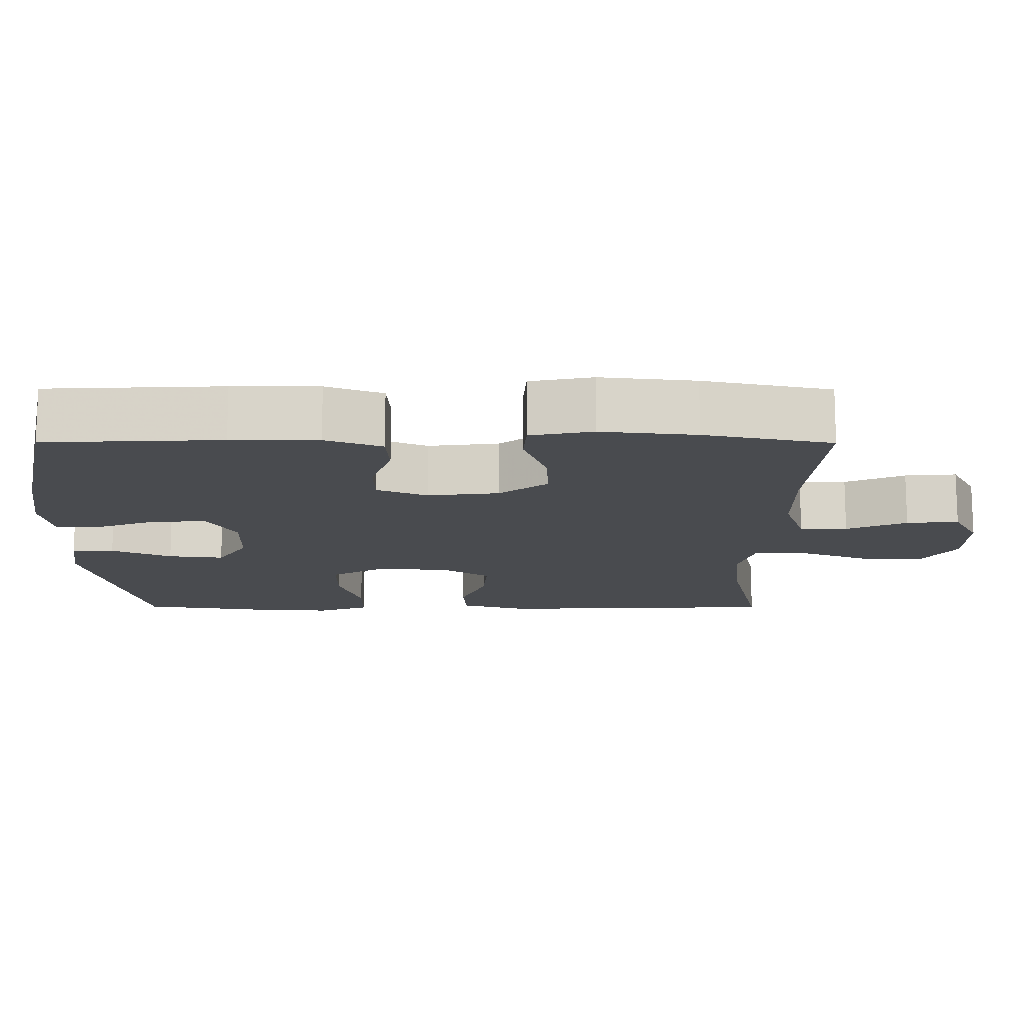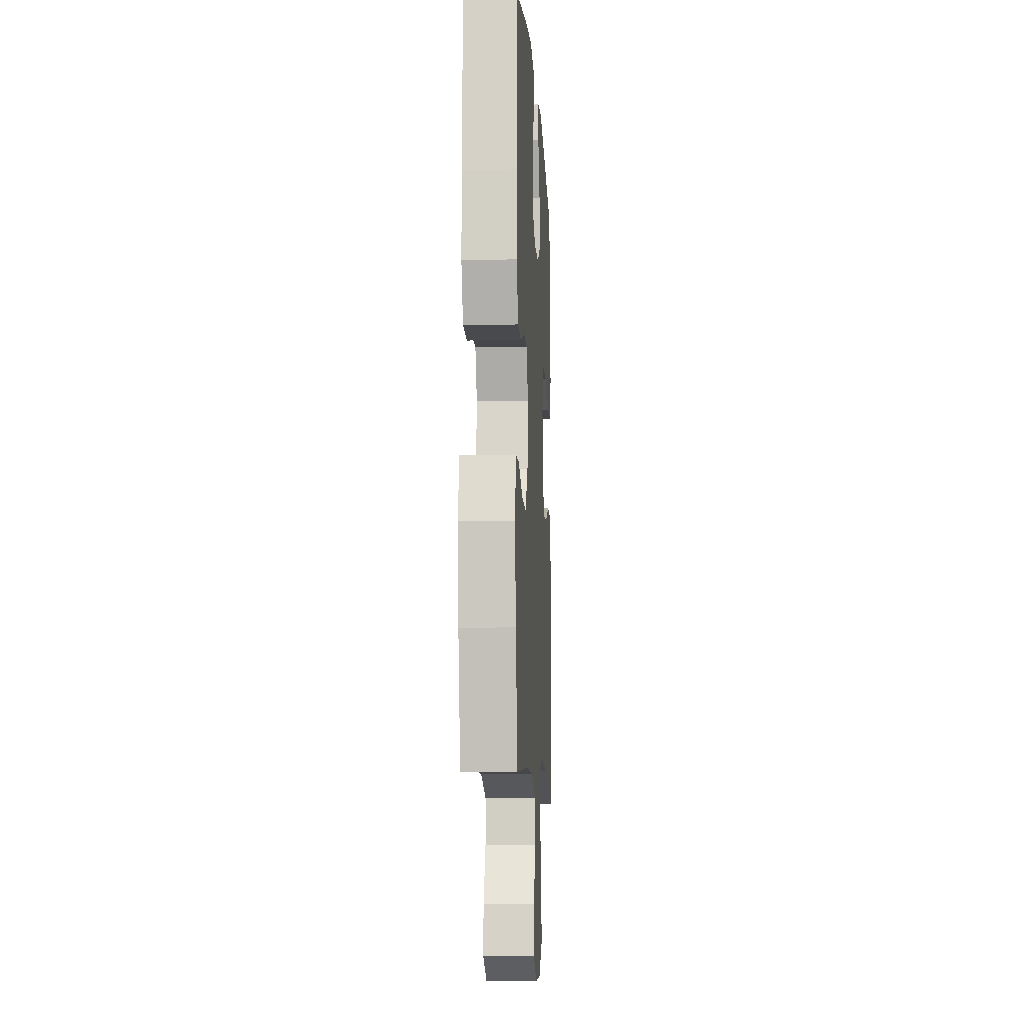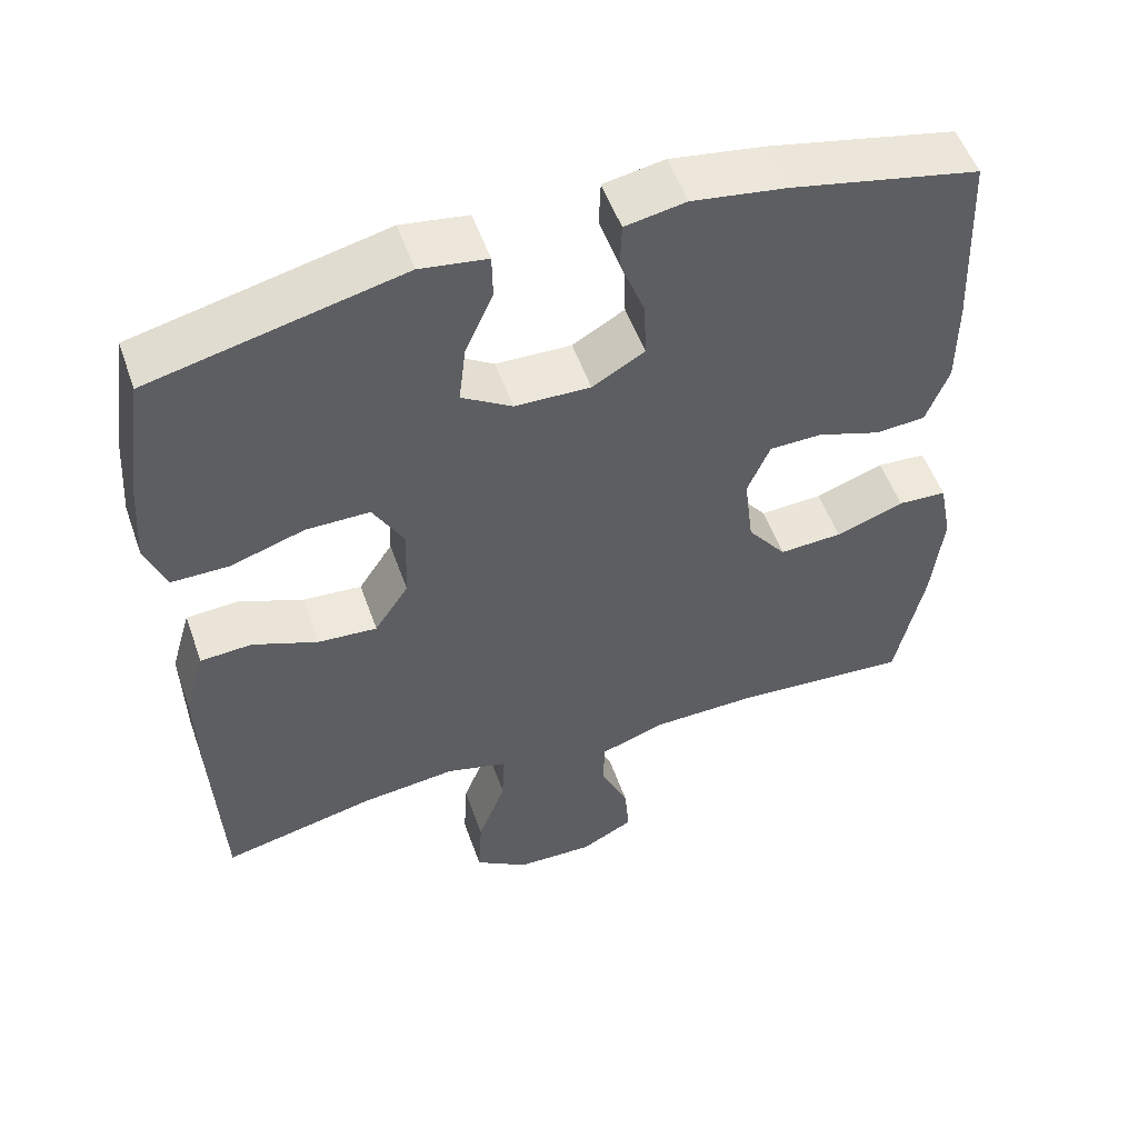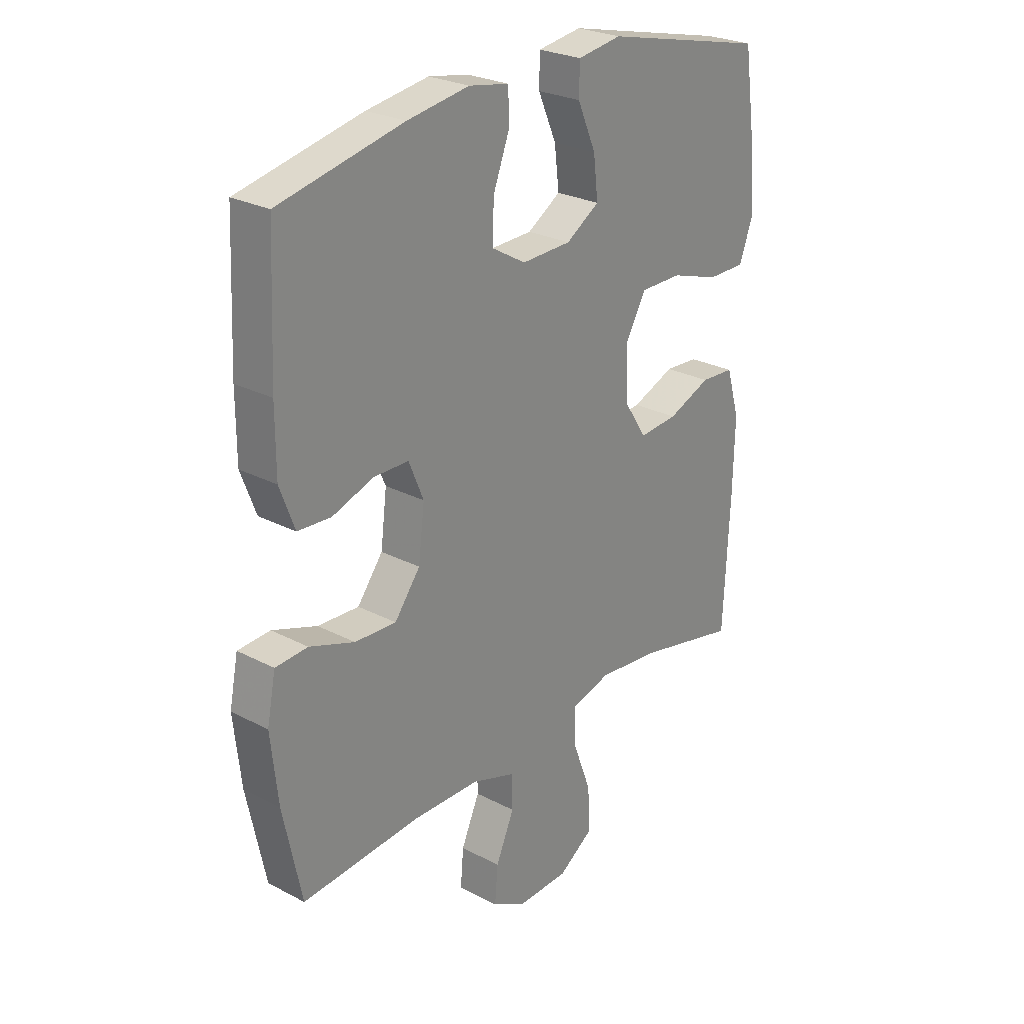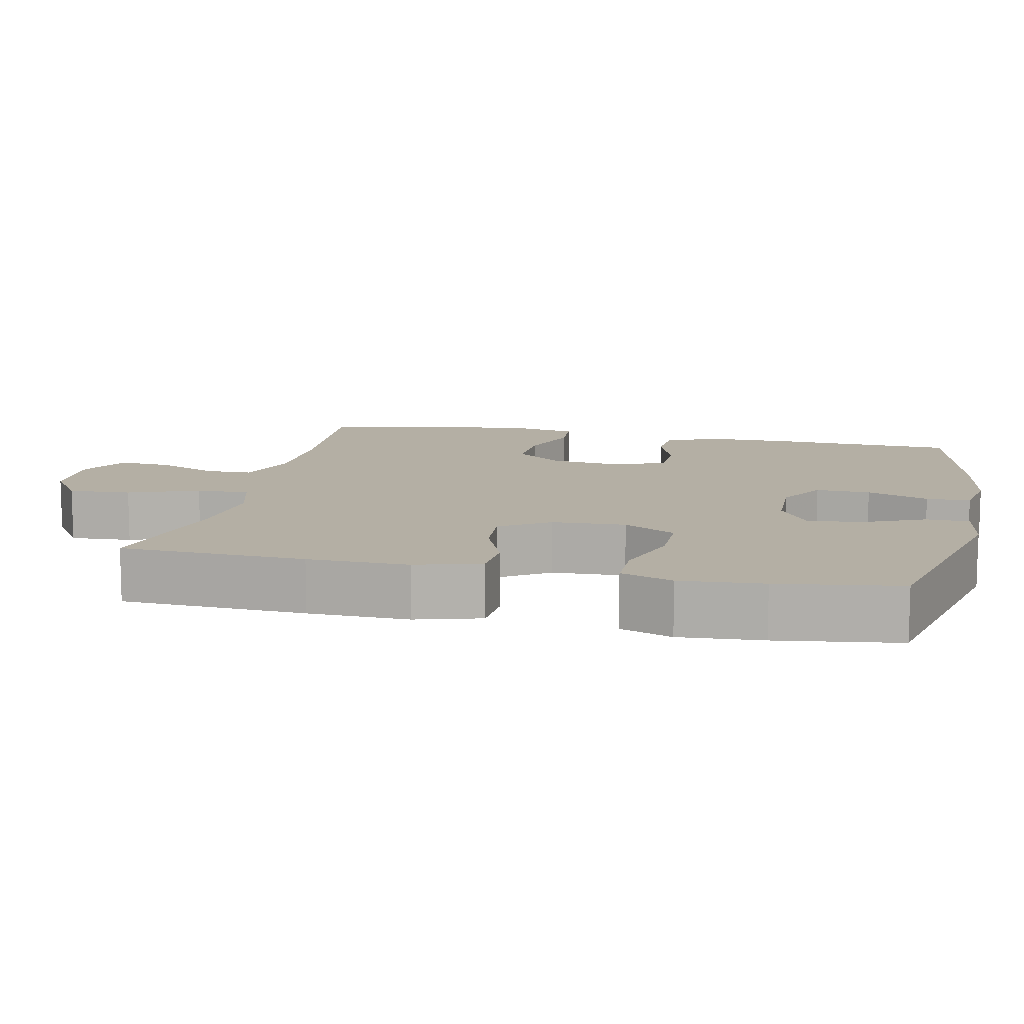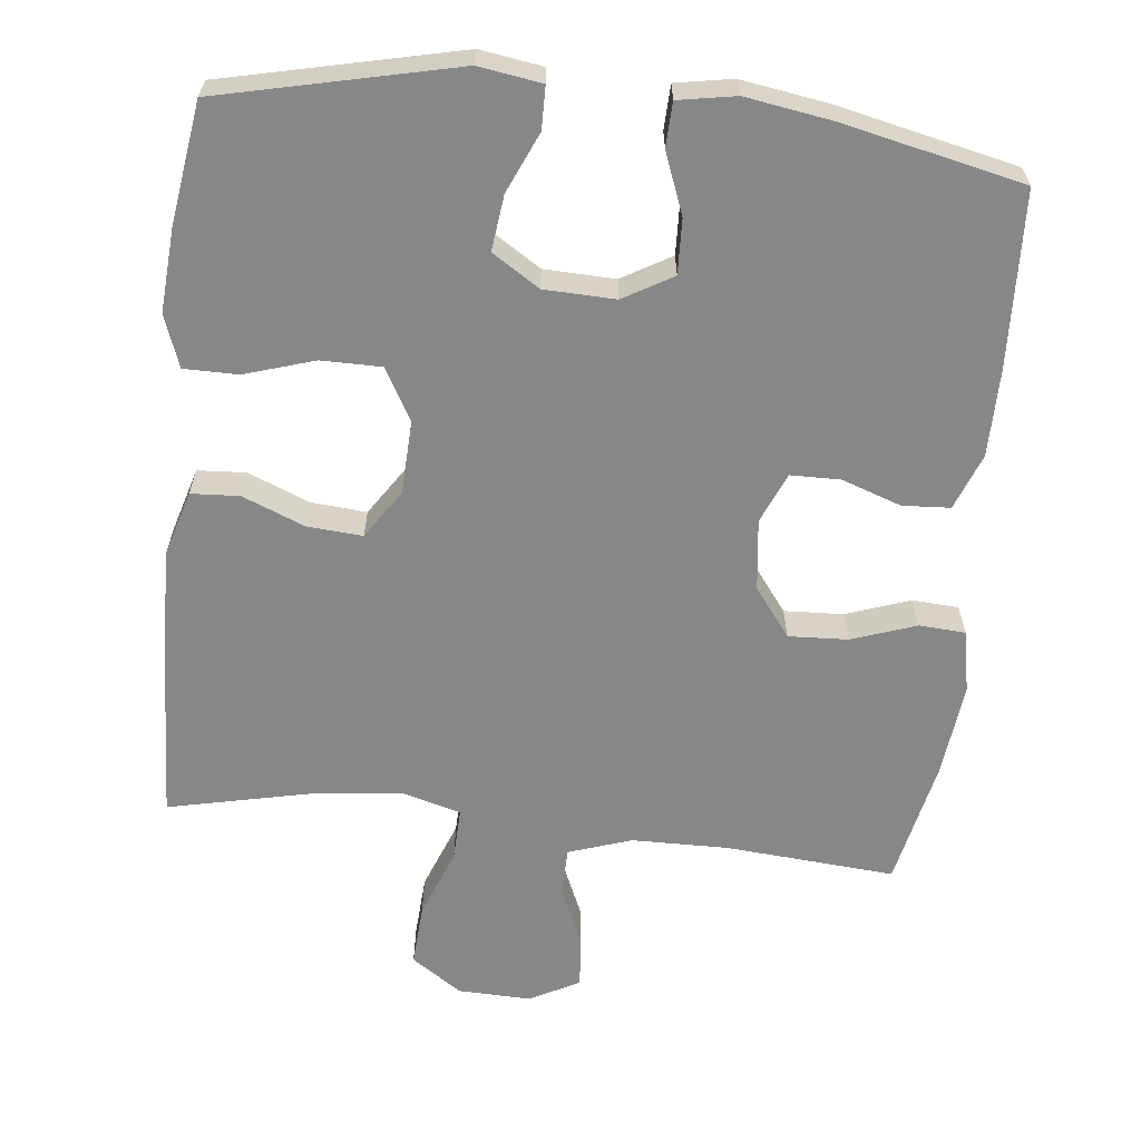
<metadata>
{"format":"obj","ext":"obj","renderer":"f3d","projection":"perspective","resolution":1024,"background":"white","views":[{"elev":-14.2,"azim":89.8,"up":"+Y"},{"elev":-9.5,"azim":93.3,"up":"+Z"},{"elev":53.4,"azim":-19.3,"up":"+Z"},{"elev":26.1,"azim":129.7,"up":"+Z"},{"elev":11.3,"azim":-77.7,"up":"+Y"},{"elev":-62.5,"azim":-6.3,"up":"+Y"}]}
</metadata>
<code>
v 0.5 0.07 -0.5
v 0.269 0.07 -0.482
v 0.137 0.07 -0.484
v 0.051 0.07 -0.513
v 0.05 0.07 -0.578
v 0.086 0.07 -0.66
v 0.092 0.07 -0.731
v 0.024 0.07 -0.767
v -0.076 0.07 -0.764
v -0.145 0.07 -0.717
v -0.14 0.07 -0.632
v -0.104 0.07 -0.537
v -0.102 0.07 -0.465
v -0.18 0.07 -0.443
v -0.302 0.07 -0.456
v -0.5 0.07 -0.5
v -0.512 0.07 -0.248
v -0.515 0.07 -0.111
v -0.489 0.07 -0.022
v -0.423 0.07 -0.018
v -0.339 0.07 -0.052
v -0.263 0.07 -0.058
v -0.219 0.07 0.009
v -0.215 0.07 0.109
v -0.255 0.07 0.18
v -0.337 0.07 0.18
v -0.432 0.07 0.15
v -0.506 0.07 0.15
v -0.532 0.07 0.221
v -0.524 0.07 0.334
v -0.5 0.07 0.5
v -0.179 0.07 0.574
v -0.093 0.07 0.561
v -0.092 0.07 0.503
v -0.128 0.07 0.421
v -0.137 0.07 0.345
v -0.072 0.07 0.304
v 0.025 0.07 0.301
v 0.092 0.07 0.34
v 0.089 0.07 0.414
v 0.057 0.07 0.498
v 0.059 0.07 0.558
v 0.137 0.07 0.572
v 0.258 0.07 0.553
v 0.5 0.07 0.5
v 0.511 0.07 0.26
v 0.511 0.07 0.142
v 0.482 0.07 0.065
v 0.417 0.07 0.061
v 0.336 0.07 0.089
v 0.268 0.07 0.088
v 0.239 0.07 0.019
v 0.251 0.07 -0.078
v 0.301 0.07 -0.144
v 0.382 0.07 -0.14
v 0.47 0.07 -0.109
v 0.533 0.07 -0.113
v 0.55 0.07 -0.198
v 0.536 0.07 -0.327
v 0.5 0 -0.5
v 0.269 0 -0.482
v 0.137 0 -0.484
v 0.051 0 -0.513
v 0.05 0 -0.578
v 0.086 0 -0.66
v 0.092 0 -0.731
v 0.024 0 -0.767
v -0.076 0 -0.764
v -0.145 0 -0.717
v -0.14 0 -0.632
v -0.104 0 -0.537
v -0.102 0 -0.465
v -0.18 0 -0.443
v -0.302 0 -0.456
v -0.5 0 -0.5
v -0.512 0 -0.248
v -0.515 0 -0.111
v -0.489 0 -0.022
v -0.423 0 -0.018
v -0.339 0 -0.052
v -0.263 0 -0.058
v -0.219 0 0.009
v -0.215 0 0.109
v -0.255 0 0.18
v -0.337 0 0.18
v -0.432 0 0.15
v -0.506 0 0.15
v -0.532 0 0.221
v -0.524 0 0.334
v -0.5 0 0.5
v -0.179 0 0.574
v -0.093 0 0.561
v -0.092 0 0.503
v -0.128 0 0.421
v -0.137 0 0.345
v -0.072 0 0.304
v 0.025 0 0.301
v 0.092 0 0.34
v 0.089 0 0.414
v 0.057 0 0.498
v 0.059 0 0.558
v 0.137 0 0.572
v 0.258 0 0.553
v 0.5 0 0.5
v 0.511 0 0.26
v 0.511 0 0.142
v 0.482 0 0.065
v 0.417 0 0.061
v 0.336 0 0.089
v 0.268 0 0.088
v 0.239 0 0.019
v 0.251 0 -0.078
v 0.301 0 -0.144
v 0.382 0 -0.14
v 0.47 0 -0.109
v 0.533 0 -0.113
v 0.55 0 -0.198
v 0.536 0 -0.327
f 59 1 2
f 58 59 2
f 57 58 2
f 56 57 2
f 55 56 2
f 54 55 2 3
f 53 54 3 4
f 52 53 4
f 48 49 50
f 47 48 50
f 46 47 50
f 45 46 50
f 44 45 50
f 43 44 50
f 42 43 50
f 41 42 50
f 40 41 50
f 39 40 50 51
f 38 39 51 52
f 33 34 35
f 32 33 35
f 31 32 35
f 30 31 35
f 29 30 35
f 28 29 35
f 27 28 35
f 26 27 35
f 25 26 35 36
f 24 25 36 37
f 19 20 21
f 18 19 21
f 17 18 21
f 16 17 21
f 15 16 21
f 14 15 21 22
f 13 14 22 23
f 10 11 12
f 9 10 12
f 8 9 12
f 7 8 12
f 6 7 12
f 5 6 12
f 4 5 12 13
f 37 38 52
f 24 37 52
f 23 24 52
f 13 23 52
f 4 13 52
f 61 60 118
f 61 118 117
f 61 117 116
f 61 116 115
f 61 115 114
f 62 61 114 113
f 63 62 113 112
f 63 112 111
f 109 108 107
f 109 107 106
f 109 106 105
f 109 105 104
f 109 104 103
f 109 103 102
f 109 102 101
f 109 101 100
f 109 100 99
f 110 109 99 98
f 111 110 98 97
f 94 93 92
f 94 92 91
f 94 91 90
f 94 90 89
f 94 89 88
f 94 88 87
f 94 87 86
f 94 86 85
f 95 94 85 84
f 96 95 84 83
f 80 79 78
f 80 78 77
f 80 77 76
f 80 76 75
f 80 75 74
f 81 80 74 73
f 82 81 73 72
f 71 70 69
f 71 69 68
f 71 68 67
f 71 67 66
f 71 66 65
f 71 65 64
f 72 71 64 63
f 111 97 96
f 111 96 83
f 111 83 82
f 111 82 72
f 111 72 63
f 1 60 61 2
f 2 61 62 3
f 3 62 63 4
f 4 63 64 5
f 5 64 65 6
f 6 65 66 7
f 7 66 67 8
f 8 67 68 9
f 9 68 69 10
f 10 69 70 11
f 11 70 71 12
f 12 71 72 13
f 13 72 73 14
f 14 73 74 15
f 15 74 75 16
f 16 75 76 17
f 17 76 77 18
f 18 77 78 19
f 19 78 79 20
f 20 79 80 21
f 21 80 81 22
f 22 81 82 23
f 23 82 83 24
f 24 83 84 25
f 25 84 85 26
f 26 85 86 27
f 27 86 87 28
f 28 87 88 29
f 29 88 89 30
f 30 89 90 31
f 31 90 91 32
f 32 91 92 33
f 33 92 93 34
f 34 93 94 35
f 35 94 95 36
f 36 95 96 37
f 37 96 97 38
f 38 97 98 39
f 39 98 99 40
f 40 99 100 41
f 41 100 101 42
f 42 101 102 43
f 43 102 103 44
f 44 103 104 45
f 45 104 105 46
f 46 105 106 47
f 47 106 107 48
f 48 107 108 49
f 49 108 109 50
f 50 109 110 51
f 51 110 111 52
f 52 111 112 53
f 53 112 113 54
f 54 113 114 55
f 55 114 115 56
f 56 115 116 57
f 57 116 117 58
f 58 117 118 59
f 59 118 60 1

</code>
